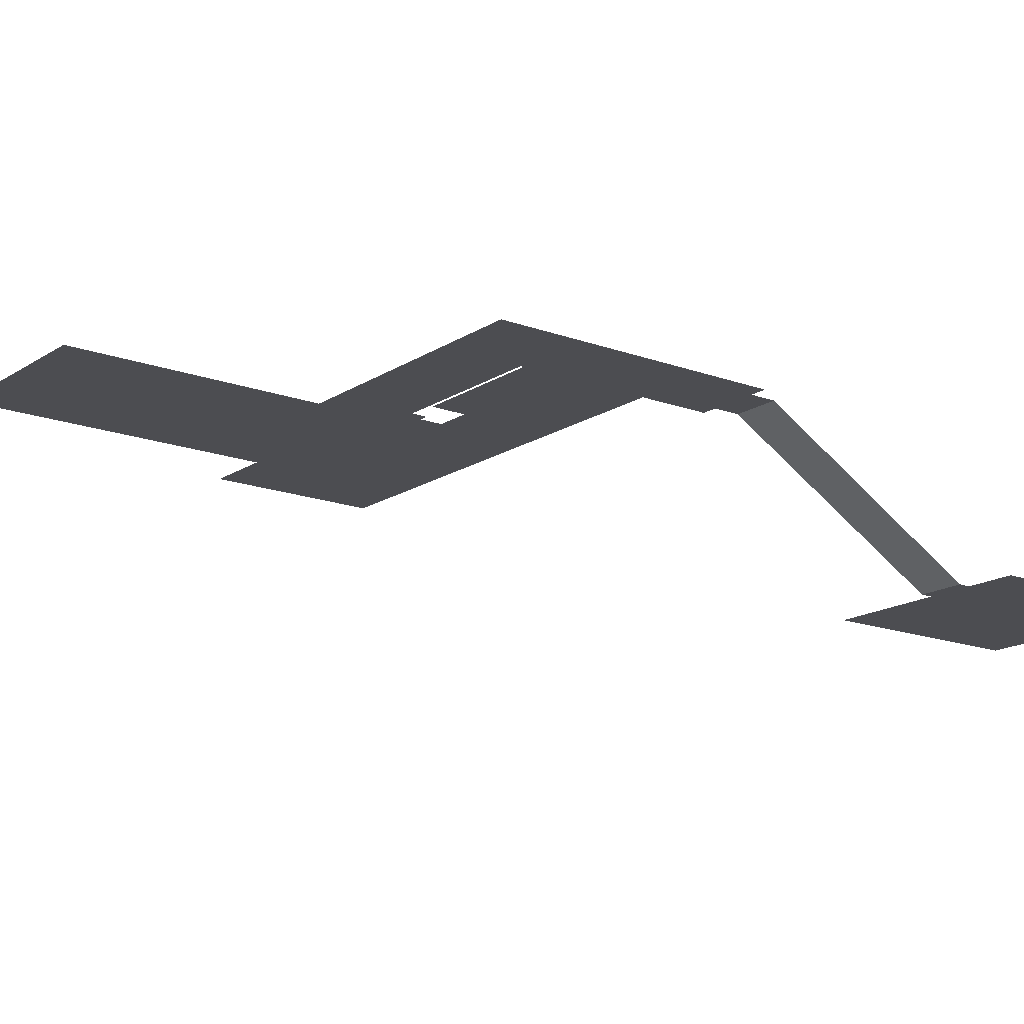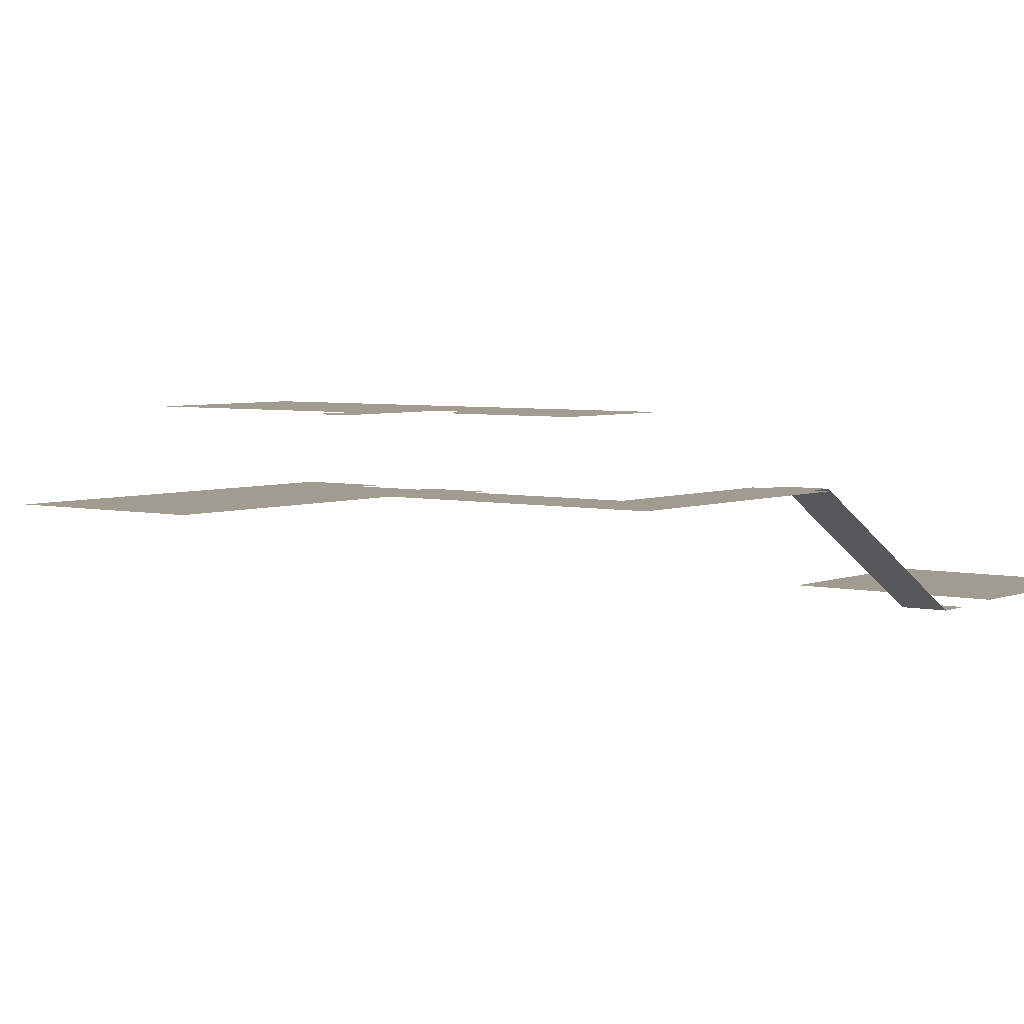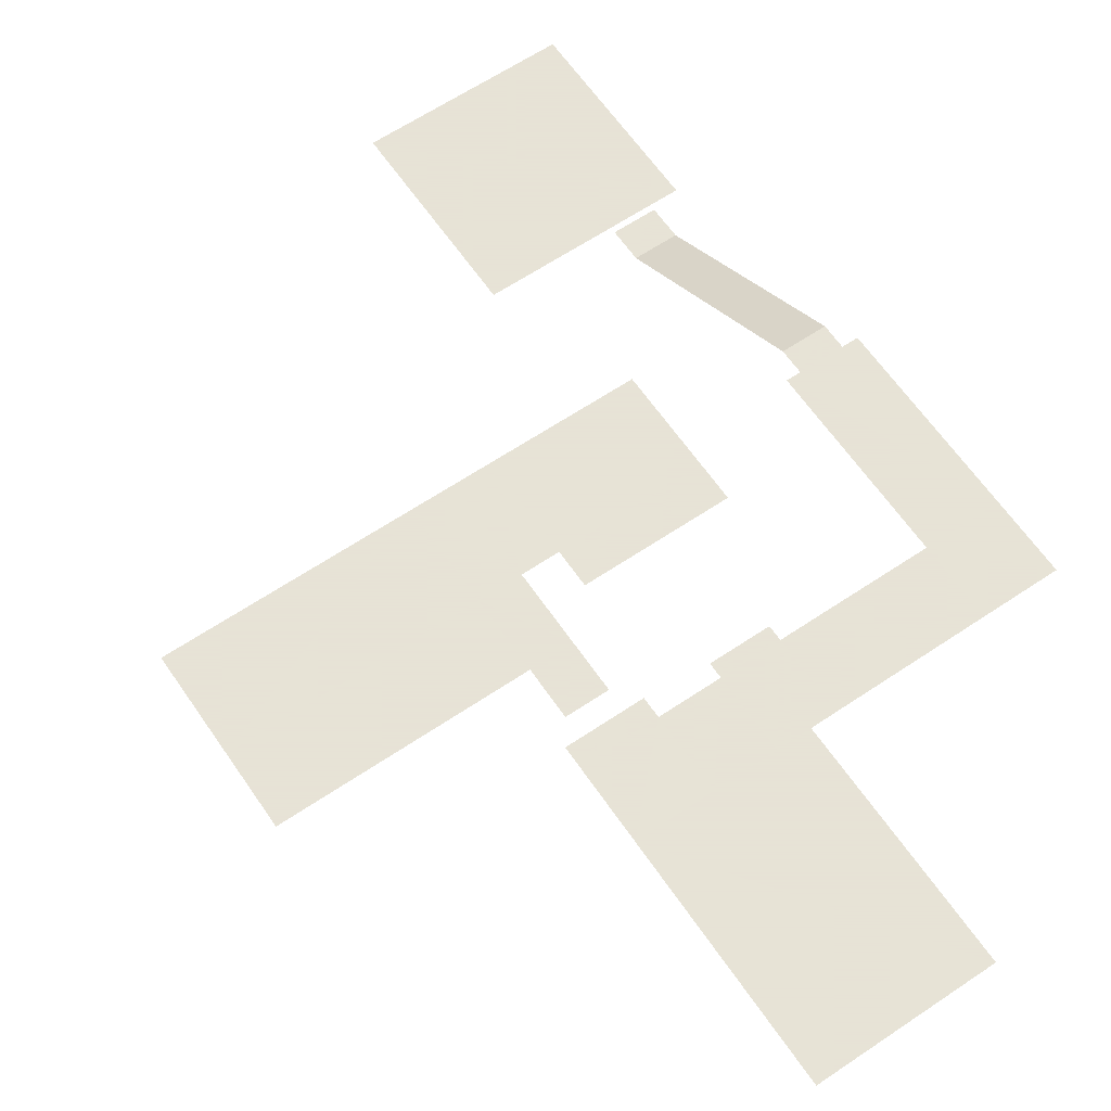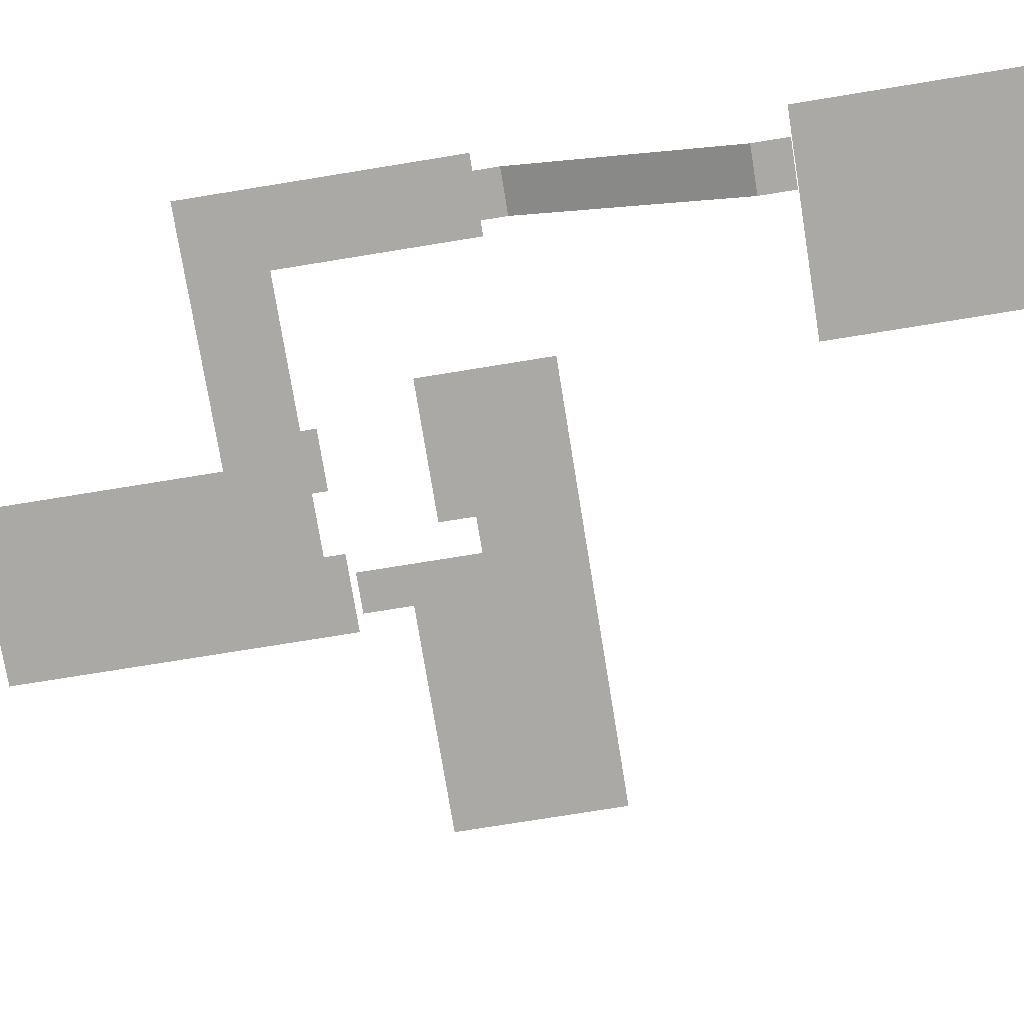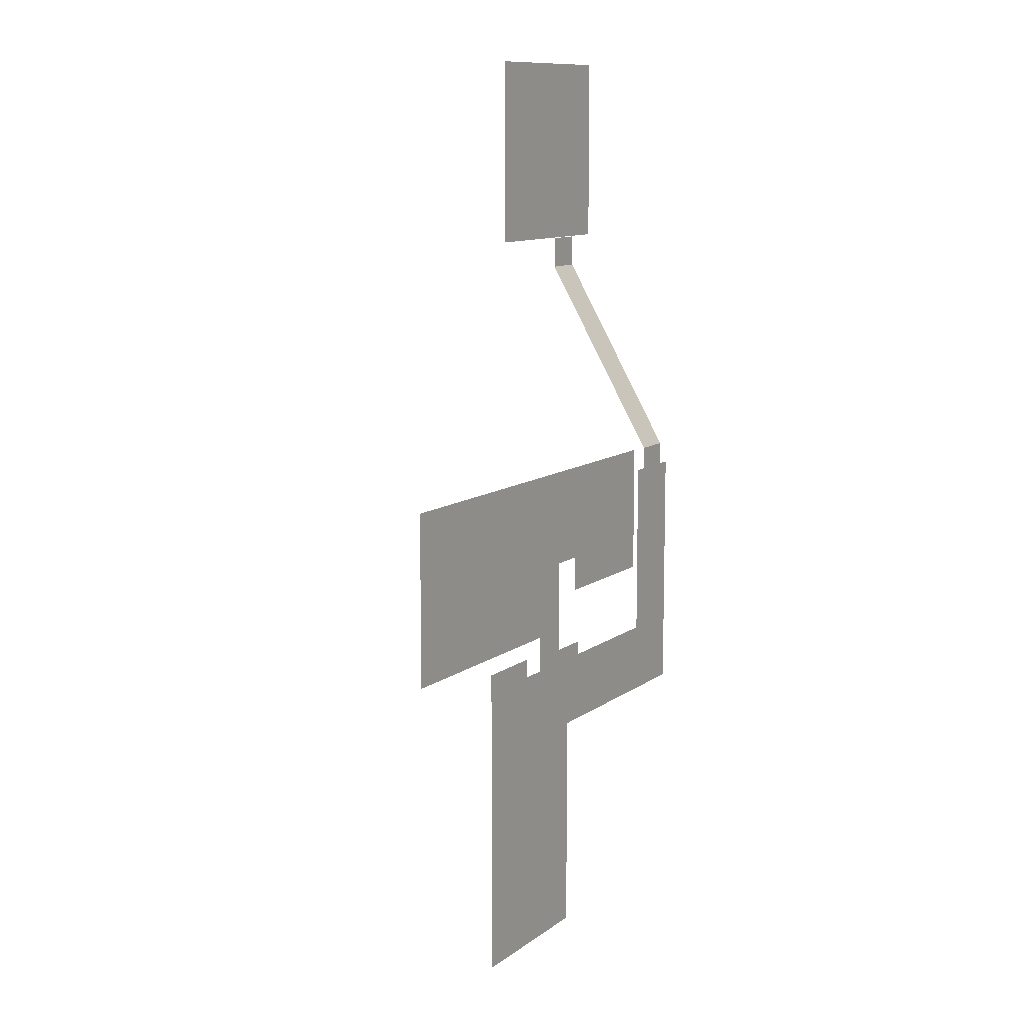
<metadata>
{"format":"obj","ext":"obj","renderer":"f3d","projection":"perspective","resolution":1024,"background":"white","views":[{"elev":-16.2,"azim":52.7,"up":"+Z"},{"elev":4.5,"azim":37.4,"up":"+Z"},{"elev":62.8,"azim":-34.3,"up":"+Z"},{"elev":-75.5,"azim":99.2,"up":"+Z"},{"elev":10.6,"azim":-60.0,"up":"+Y"}]}
</metadata>
<code>
g 对象523
v 1.775 -19.39 6.744
v 4.404 -19.39 6.744
v 4.404 -6.898 -0.4965
v 1.775 -6.898 -0.4965
v 1.775 -6.898 -0.4965
v 4.404 -6.898 -0.4965
v 4.404 -4.878 -0.4965
v 1.775 -4.878 -0.4965
v 4.404 -19.39 6.744
v 1.775 -19.39 6.744
v 1.775 -20.86 6.744
v 4.404 -20.86 6.744
v 5.93 -4.783 -4.883e-06
v 5.93 7.216 -4.883e-06
v -6.07 7.216 -4.883e-06
v -6.07 -4.783 -4.883e-06
v 5.35 -32.22 6.744
v 5.35 -20.86 6.744
v 0.9296 -20.86 6.744
v 0.9296 -32.22 6.744
v 5.35 -36.7 6.744
v 0.9296 -36.7 6.744
v -7.844 -32.22 6.744
v -7.844 -36.7 6.744
v -11.33 -36.7 6.744
v -11.33 -32.22 6.744
v -14.94 -36.7 6.744
v -11.33 -31.34 6.744
v -7.844 -31.34 6.744
v -14.94 -32.22 6.744
v -19.42 -36.7 6.744
v -19.42 -32.22 6.744
v -19.42 -31.03 6.744
v -14.94 -31.03 6.744
v -19.42 -36.7 6.744
v -19.42 -50.57 6.744
v -9.366 -50.57 6.744
v -9.366 -36.7 6.744
v -19.42 -18.11 10.24
v -33.09 -18.11 10.24
v -33.09 -23.89 10.24
v -19.42 -23.89 10.24
v -17.01 -23.89 10.24
v -17.01 -18.11 10.24
v -14.89 -18.11 10.24
v -19.42 -28.16 10.24
v -33.09 -28.16 10.24
v -17.01 -28.16 10.24
v -19.42 -31.03 10.24
v -17.01 -31.03 10.24
v -14.89 -23.89 10.24
v -6.661 -23.89 10.24
v -6.661 -18.11 10.24
v -6.661 -26.02 10.24
v -14.89 -26.02 10.24
g 对象523_0
f 3 2 1
f 4 3 1
f 7 6 5
f 8 7 5
f 11 10 9
f 12 11 9
f 15 14 13
f 16 15 13
g 对象523_1
f 19 18 17
f 20 19 17
f 20 17 21
f 22 20 21
f 23 20 22
f 24 23 22
f 23 24 25
f 26 23 25
f 26 25 27
f 26 28 23
f 28 29 23
f 30 26 27
f 30 27 31
f 32 30 31
f 32 33 30
f 33 34 30
f 37 36 35
f 38 37 35
f 41 40 39
f 42 41 39
f 43 42 39
f 44 43 39
f 43 44 45
f 41 42 46
f 47 41 46
f 43 48 42
f 48 46 42
f 46 48 49
f 48 50 49
f 51 43 45
f 52 51 45
f 53 52 45
f 52 54 51
f 54 55 51

</code>
